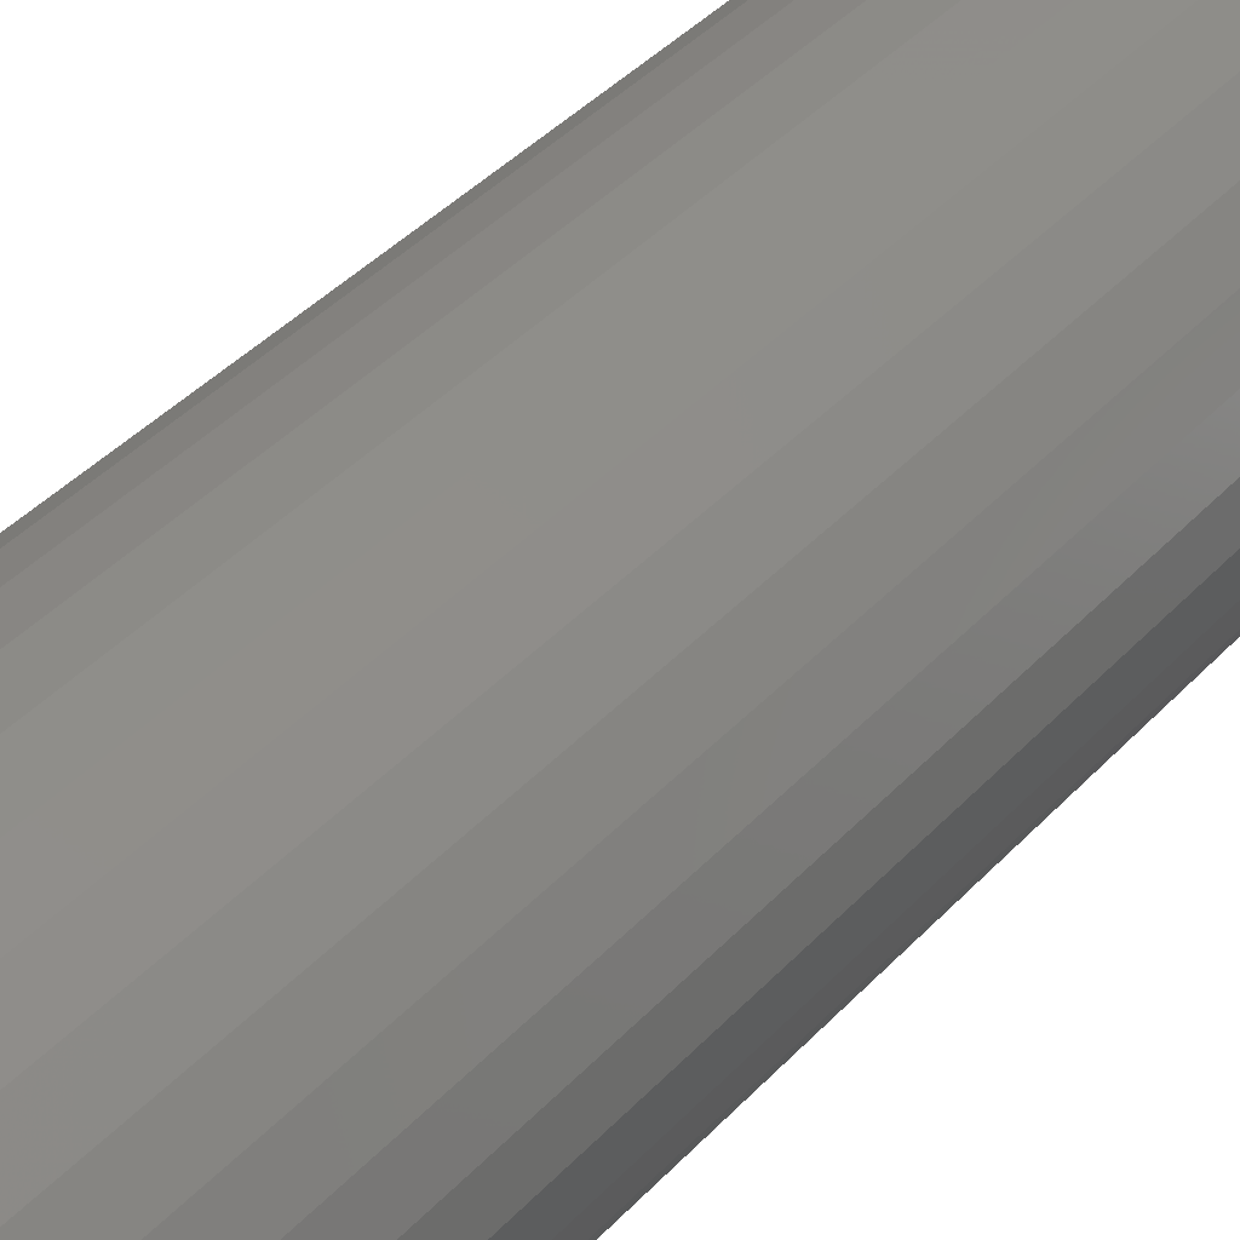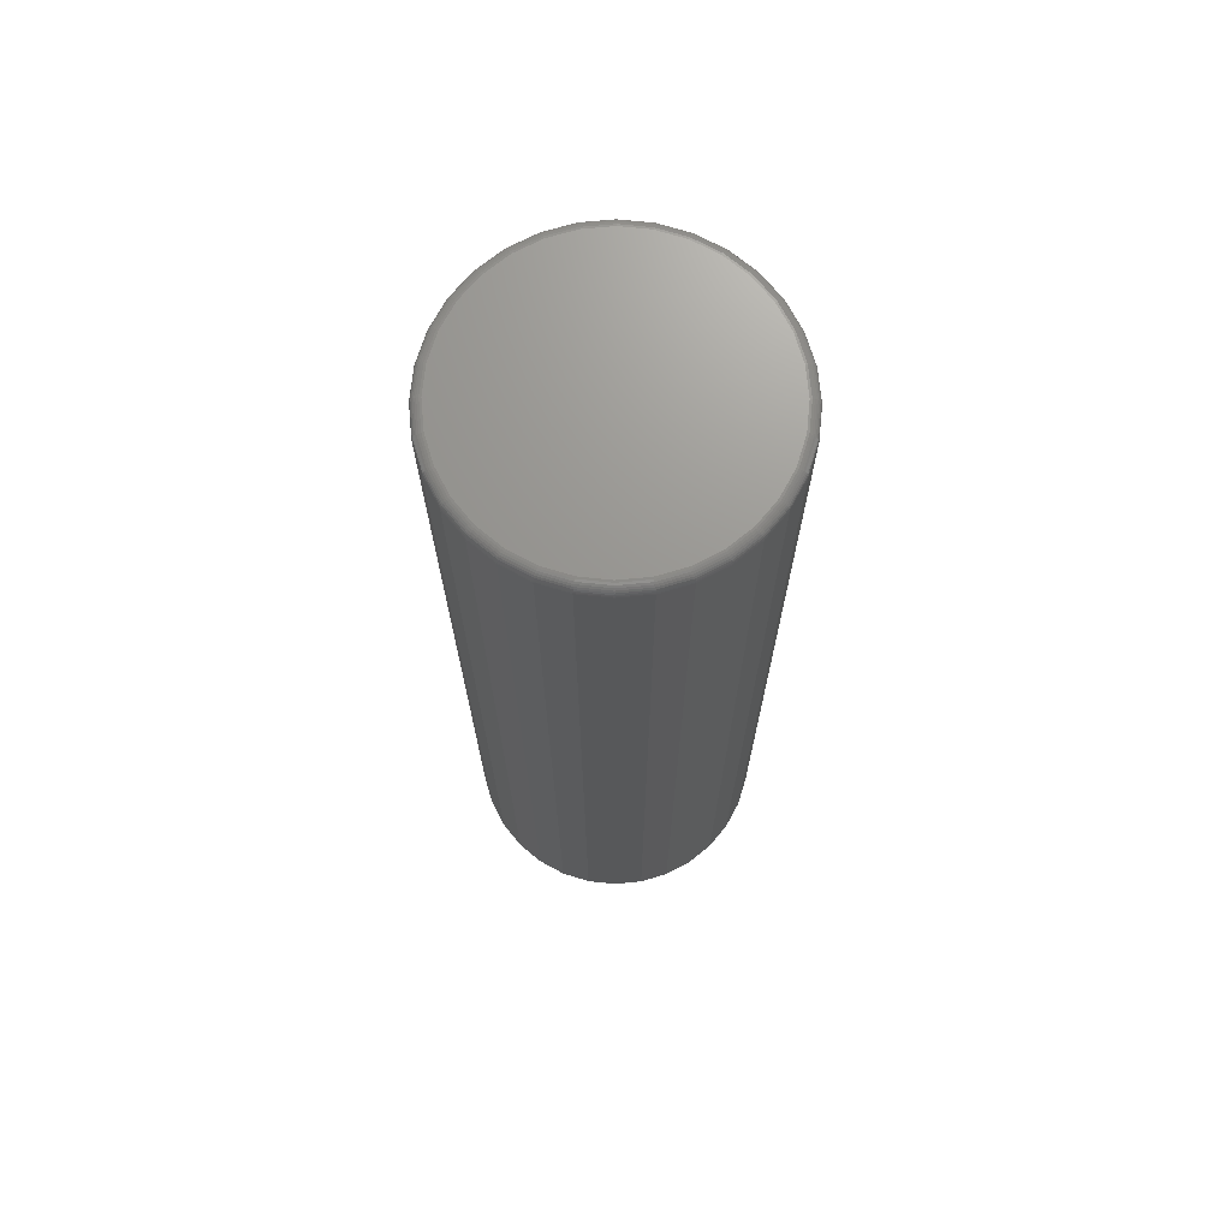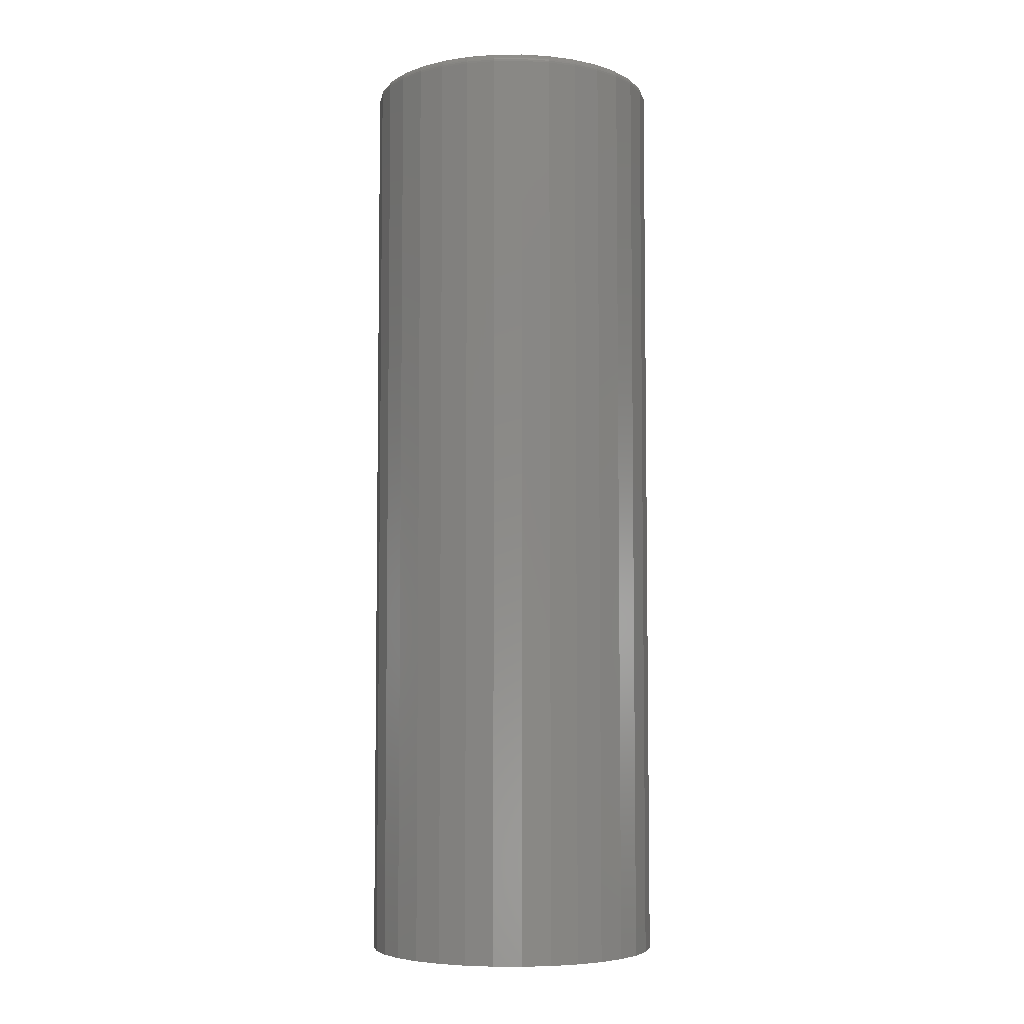
<metadata>
{"format":"stl","ext":"stl","renderer":"f3d","projection":"perspective","resolution":1024,"background":"white","views":[{"elev":38.0,"azim":36.6,"up":"+Y"},{"elev":70.7,"azim":-89.7,"up":"+Z"},{"elev":-5.5,"azim":63.5,"up":"+Z"}]}
</metadata>
<code>
# stl→obj: 320 verts, 636 faces
v -0.04069 0.217 0.75
v 0.04562 0.217 0.75
v 0.002467 0.2212 0.75
v -0.08219 0.2044 0.75
v 0.08712 0.2044 0.75
v 0.08712 -0.2044 0.75
v -0.04069 -0.217 0.75
v 0.04562 -0.217 0.75
v 0.002467 -0.2212 0.75
v 0.1254 0.1839 0.75
v -0.1204 0.1839 0.75
v 0.1589 0.1564 0.75
v -0.154 0.1564 0.75
v 0.1864 0.1229 0.75
v -0.1815 0.1229 0.75
v 0.2068 0.08466 0.75
v -0.2019 0.08466 0.75
v 0.2194 0.04316 0.75
v -0.2145 0.04316 0.75
v 0.2237 1.504e-16 0.75
v -0.2188 -1.613e-16 0.75
v 0.2194 -0.04316 0.75
v -0.2145 -0.04316 0.75
v 0.2068 -0.08466 0.75
v -0.2019 -0.08466 0.75
v 0.1864 -0.1229 0.75
v -0.1815 -0.1229 0.75
v 0.1589 -0.1564 0.75
v -0.154 -0.1564 0.75
v 0.1254 -0.1839 0.75
v -0.1204 -0.1839 0.75
v -0.08219 -0.2044 0.75
v 0.2393 0 -0.75
v 0.2393 -2.684e-16 0.7344
v 0.2348 -0.04621 -0.75
v 0.2348 -0.04621 0.7344
v 0.2213 -0.09064 -0.75
v 0.2213 -0.09064 0.7344
v 0.1994 -0.1316 -0.75
v 0.1994 -0.1316 0.7344
v 0.1699 -0.1675 -0.75
v 0.1699 -0.1675 0.7344
v 0.134 -0.1969 -0.75
v 0.134 -0.1969 0.7344
v 0.0931 -0.2188 -0.75
v 0.0931 -0.2188 0.7344
v 0.04867 -0.2323 -0.75
v 0.04867 -0.2323 0.7344
v 0.002467 -0.2368 -0.75
v 0.002467 -0.2368 0.7344
v -0.04374 -0.2323 -0.75
v -0.04374 -0.2323 0.7344
v -0.08817 -0.2188 -0.75
v -0.08817 -0.2188 0.7344
v -0.1291 -0.1969 -0.75
v -0.1291 -0.1969 0.7344
v -0.165 -0.1675 -0.75
v -0.165 -0.1675 0.7344
v -0.1945 -0.1316 -0.75
v -0.1945 -0.1316 0.7344
v -0.2163 -0.09064 -0.75
v -0.2163 -0.09064 0.7344
v -0.2298 -0.04621 -0.75
v -0.2298 -0.04621 0.7344
v -0.2344 2.9e-17 -0.75
v -0.2344 2.9e-17 0.7344
v -0.2298 0.04621 -0.75
v -0.2298 0.04621 0.7344
v -0.2163 0.09064 -0.75
v -0.2163 0.09064 0.7344
v -0.1945 0.1316 -0.75
v -0.1945 0.1316 0.7344
v -0.165 0.1675 -0.75
v -0.165 0.1675 0.7344
v -0.1291 0.1969 -0.75
v -0.1291 0.1969 0.7344
v -0.08817 0.2188 -0.75
v -0.08817 0.2188 0.7344
v -0.04374 0.2323 -0.75
v -0.04374 0.2323 0.7344
v 0.002467 0.2368 -0.75
v 0.002467 0.2368 0.7344
v 0.04867 0.2323 -0.75
v 0.04867 0.2323 0.7344
v 0.0931 0.2188 -0.75
v 0.0931 0.2188 0.7344
v 0.134 0.1969 -0.75
v 0.134 0.1969 0.7344
v 0.1699 0.1675 -0.75
v 0.1699 0.1675 0.7344
v 0.1994 0.1316 -0.75
v 0.1994 0.1316 0.7344
v 0.2213 0.09064 -0.75
v 0.2213 0.09064 0.7344
v 0.2348 0.04621 -0.75
v 0.2348 0.04621 0.7344
v -0.2218 1.388e-17 0.7497
v -0.2175 0.04375 0.7497
v -0.2247 1.388e-17 0.7488
v -0.2204 0.04432 0.7488
v -0.2274 0 0.7474
v -0.223 0.04485 0.7474
v -0.2298 1.388e-17 0.7454
v -0.2253 0.04531 0.7454
v -0.2317 1.388e-17 0.7431
v -0.2272 0.04569 0.7431
v -0.2332 1.388e-17 0.7404
v -0.2287 0.04597 0.7404
v -0.2341 0 0.7374
v -0.2295 0.04615 0.7374
v 0.2224 0.04375 0.7497
v 0.2267 -4.58e-16 0.7497
v 0.2253 0.04432 0.7488
v 0.2297 -4.58e-16 0.7488
v 0.2279 0.04485 0.7474
v 0.2324 -4.718e-16 0.7474
v 0.2303 0.04531 0.7454
v 0.2347 -4.58e-16 0.7454
v 0.2322 0.04569 0.7431
v 0.2367 -4.718e-16 0.7431
v 0.2336 0.04597 0.7404
v 0.2381 -4.857e-16 0.7404
v 0.2345 0.04615 0.7374
v 0.239 -4.857e-16 0.7374
v 0.2097 0.08582 0.7497
v 0.2124 0.08694 0.7488
v 0.2149 0.08798 0.7474
v 0.2171 0.08888 0.7454
v 0.2188 0.08963 0.7431
v 0.2202 0.09018 0.7404
v 0.221 0.09052 0.7374
v 0.1889 0.1246 0.7497
v 0.1914 0.1262 0.7488
v 0.1936 0.1277 0.7474
v 0.1956 0.129 0.7454
v 0.1972 0.1301 0.7431
v 0.1984 0.1309 0.7404
v 0.1991 0.1314 0.7374
v 0.161 0.1586 0.7497
v 0.1631 0.1607 0.7488
v 0.165 0.1626 0.7474
v 0.1667 0.1642 0.7454
v 0.1681 0.1656 0.7431
v 0.1691 0.1666 0.7404
v 0.1697 0.1673 0.7374
v 0.1271 0.1865 0.7497
v 0.1287 0.1889 0.7488
v 0.1302 0.1912 0.7474
v 0.1315 0.1931 0.7454
v 0.1326 0.1947 0.7431
v 0.1334 0.1959 0.7404
v 0.1339 0.1967 0.7374
v 0.08829 0.2072 0.7497
v 0.08941 0.2099 0.7488
v 0.09045 0.2124 0.7474
v 0.09135 0.2146 0.7454
v 0.09209 0.2164 0.7431
v 0.09265 0.2177 0.7404
v 0.09299 0.2185 0.7374
v 0.04622 0.22 0.7497
v 0.04679 0.2228 0.7488
v 0.04732 0.2255 0.7474
v 0.04778 0.2278 0.7454
v 0.04816 0.2297 0.7431
v 0.04844 0.2311 0.7404
v 0.04861 0.232 0.7374
v 0.002467 0.2243 0.7497
v 0.002467 0.2272 0.7488
v 0.002467 0.2299 0.7474
v 0.002467 0.2323 0.7454
v 0.002467 0.2342 0.7431
v 0.002467 0.2357 0.7404
v 0.002467 0.2365 0.7374
v -0.04128 0.22 0.7497
v -0.04186 0.2228 0.7488
v -0.04238 0.2255 0.7474
v -0.04285 0.2278 0.7454
v -0.04322 0.2297 0.7431
v -0.04351 0.2311 0.7404
v -0.04368 0.232 0.7374
v -0.08336 0.2072 0.7497
v -0.08448 0.2099 0.7488
v -0.08551 0.2124 0.7474
v -0.08642 0.2146 0.7454
v -0.08716 0.2164 0.7431
v -0.08771 0.2177 0.7404
v -0.08805 0.2185 0.7374
v -0.1221 0.1865 0.7497
v -0.1238 0.1889 0.7488
v -0.1253 0.1912 0.7474
v -0.1266 0.1931 0.7454
v -0.1277 0.1947 0.7431
v -0.1285 0.1959 0.7404
v -0.1289 0.1967 0.7374
v -0.1561 0.1586 0.7497
v -0.1582 0.1607 0.7488
v -0.1601 0.1626 0.7474
v -0.1618 0.1642 0.7454
v -0.1631 0.1656 0.7431
v -0.1642 0.1666 0.7404
v -0.1648 0.1673 0.7374
v -0.184 0.1246 0.7497
v -0.1864 0.1262 0.7488
v -0.1887 0.1277 0.7474
v -0.1907 0.129 0.7454
v -0.1923 0.1301 0.7431
v -0.1935 0.1309 0.7404
v -0.1942 0.1314 0.7374
v -0.2047 0.08582 0.7497
v -0.2074 0.08694 0.7488
v -0.2099 0.08798 0.7474
v -0.2121 0.08888 0.7454
v -0.2139 0.08963 0.7431
v -0.2152 0.09018 0.7404
v -0.2161 0.09052 0.7374
v 0.2224 -0.04375 0.7497
v 0.2253 -0.04432 0.7488
v 0.2279 -0.04485 0.7474
v 0.2303 -0.04531 0.7454
v 0.2322 -0.04569 0.7431
v 0.2336 -0.04597 0.7404
v 0.2345 -0.04615 0.7374
v -0.2175 -0.04375 0.7497
v -0.2204 -0.04432 0.7488
v -0.223 -0.04485 0.7474
v -0.2253 -0.04531 0.7454
v -0.2272 -0.04569 0.7431
v -0.2287 -0.04597 0.7404
v -0.2295 -0.04615 0.7374
v -0.2047 -0.08582 0.7497
v -0.2074 -0.08694 0.7488
v -0.2099 -0.08798 0.7474
v -0.2121 -0.08888 0.7454
v -0.2139 -0.08963 0.7431
v -0.2152 -0.09018 0.7404
v -0.2161 -0.09052 0.7374
v -0.184 -0.1246 0.7497
v -0.1864 -0.1262 0.7488
v -0.1887 -0.1277 0.7474
v -0.1907 -0.129 0.7454
v -0.1923 -0.1301 0.7431
v -0.1935 -0.1309 0.7404
v -0.1942 -0.1314 0.7374
v -0.1561 -0.1586 0.7497
v -0.1582 -0.1607 0.7488
v -0.1601 -0.1626 0.7474
v -0.1618 -0.1642 0.7454
v -0.1631 -0.1656 0.7431
v -0.1642 -0.1666 0.7404
v -0.1648 -0.1673 0.7374
v -0.1221 -0.1865 0.7497
v -0.1238 -0.1889 0.7488
v -0.1253 -0.1912 0.7474
v -0.1266 -0.1931 0.7454
v -0.1277 -0.1947 0.7431
v -0.1285 -0.1959 0.7404
v -0.1289 -0.1967 0.7374
v -0.08336 -0.2072 0.7497
v -0.08448 -0.2099 0.7488
v -0.08551 -0.2124 0.7474
v -0.08642 -0.2146 0.7454
v -0.08716 -0.2164 0.7431
v -0.08771 -0.2177 0.7404
v -0.08805 -0.2185 0.7374
v -0.04128 -0.22 0.7497
v -0.04186 -0.2228 0.7488
v -0.04238 -0.2255 0.7474
v -0.04285 -0.2278 0.7454
v -0.04322 -0.2297 0.7431
v -0.04351 -0.2311 0.7404
v -0.04368 -0.232 0.7374
v 0.002467 -0.2243 0.7497
v 0.002467 -0.2272 0.7488
v 0.002467 -0.2299 0.7474
v 0.002467 -0.2323 0.7454
v 0.002467 -0.2342 0.7431
v 0.002467 -0.2357 0.7404
v 0.002467 -0.2365 0.7374
v 0.04622 -0.22 0.7497
v 0.04679 -0.2228 0.7488
v 0.04732 -0.2255 0.7474
v 0.04778 -0.2278 0.7454
v 0.04816 -0.2297 0.7431
v 0.04844 -0.2311 0.7404
v 0.04861 -0.232 0.7374
v 0.08829 -0.2072 0.7497
v 0.08941 -0.2099 0.7488
v 0.09045 -0.2124 0.7474
v 0.09135 -0.2146 0.7454
v 0.09209 -0.2164 0.7431
v 0.09265 -0.2177 0.7404
v 0.09299 -0.2185 0.7374
v 0.1271 -0.1865 0.7497
v 0.1287 -0.1889 0.7488
v 0.1302 -0.1912 0.7474
v 0.1315 -0.1931 0.7454
v 0.1326 -0.1947 0.7431
v 0.1334 -0.1959 0.7404
v 0.1339 -0.1967 0.7374
v 0.161 -0.1586 0.7497
v 0.1631 -0.1607 0.7488
v 0.165 -0.1626 0.7474
v 0.1667 -0.1642 0.7454
v 0.1681 -0.1656 0.7431
v 0.1691 -0.1666 0.7404
v 0.1697 -0.1673 0.7374
v 0.1889 -0.1246 0.7497
v 0.1914 -0.1262 0.7488
v 0.1936 -0.1277 0.7474
v 0.1956 -0.129 0.7454
v 0.1972 -0.1301 0.7431
v 0.1984 -0.1309 0.7404
v 0.1991 -0.1314 0.7374
v 0.2097 -0.08582 0.7497
v 0.2124 -0.08694 0.7488
v 0.2149 -0.08798 0.7474
v 0.2171 -0.08888 0.7454
v 0.2188 -0.08963 0.7431
v 0.2202 -0.09018 0.7404
v 0.221 -0.09052 0.7374
f 1 2 3
f 2 1 4
f 2 4 5
f 6 7 8
f 8 7 9
f 5 4 10
f 10 4 11
f 10 11 12
f 12 11 13
f 12 13 14
f 14 13 15
f 14 15 16
f 16 15 17
f 16 17 18
f 18 17 19
f 18 19 20
f 20 19 21
f 20 21 22
f 22 21 23
f 22 23 24
f 24 23 25
f 24 25 26
f 26 25 27
f 26 27 28
f 28 27 29
f 28 29 30
f 30 29 31
f 30 31 6
f 6 31 32
f 6 32 7
f 33 34 35
f 35 34 36
f 35 36 37
f 37 36 38
f 37 38 39
f 39 38 40
f 39 40 41
f 41 40 42
f 41 42 43
f 43 42 44
f 43 44 45
f 45 44 46
f 45 46 47
f 47 46 48
f 47 48 49
f 49 48 50
f 49 50 51
f 51 50 52
f 51 52 53
f 53 52 54
f 53 54 55
f 55 54 56
f 55 56 57
f 57 56 58
f 57 58 59
f 59 58 60
f 59 60 61
f 61 60 62
f 61 62 63
f 63 62 64
f 63 64 65
f 65 64 66
f 65 66 67
f 67 66 68
f 67 68 69
f 69 68 70
f 69 70 71
f 71 70 72
f 71 72 73
f 73 72 74
f 73 74 75
f 75 74 76
f 75 76 77
f 77 76 78
f 77 78 79
f 79 78 80
f 79 80 81
f 81 80 82
f 81 82 83
f 83 82 84
f 83 84 85
f 85 84 86
f 85 86 87
f 87 86 88
f 87 88 89
f 89 88 90
f 89 90 91
f 91 90 92
f 91 92 93
f 93 92 94
f 93 94 95
f 95 94 96
f 95 96 33
f 33 96 34
f 21 19 97
f 97 19 98
f 97 98 99
f 99 98 100
f 99 100 101
f 101 100 102
f 101 102 103
f 103 102 104
f 103 104 105
f 105 104 106
f 105 106 107
f 107 106 108
f 107 108 109
f 109 108 110
f 109 110 66
f 66 110 68
f 18 20 111
f 111 20 112
f 111 112 113
f 113 112 114
f 113 114 115
f 115 114 116
f 115 116 117
f 117 116 118
f 117 118 119
f 119 118 120
f 119 120 121
f 121 120 122
f 121 122 123
f 123 122 124
f 123 124 96
f 96 124 34
f 16 18 125
f 125 18 111
f 125 111 126
f 126 111 113
f 126 113 127
f 127 113 115
f 127 115 128
f 128 115 117
f 128 117 129
f 129 117 119
f 129 119 130
f 130 119 121
f 130 121 131
f 131 121 123
f 131 123 94
f 94 123 96
f 14 16 132
f 132 16 125
f 132 125 133
f 133 125 126
f 133 126 134
f 134 126 127
f 134 127 135
f 135 127 128
f 135 128 136
f 136 128 129
f 136 129 137
f 137 129 130
f 137 130 138
f 138 130 131
f 138 131 92
f 92 131 94
f 12 14 139
f 139 14 132
f 139 132 140
f 140 132 133
f 140 133 141
f 141 133 134
f 141 134 142
f 142 134 135
f 142 135 143
f 143 135 136
f 143 136 144
f 144 136 137
f 144 137 145
f 145 137 138
f 145 138 90
f 90 138 92
f 10 12 146
f 146 12 139
f 146 139 147
f 147 139 140
f 147 140 148
f 148 140 141
f 148 141 149
f 149 141 142
f 149 142 150
f 150 142 143
f 150 143 151
f 151 143 144
f 151 144 152
f 152 144 145
f 152 145 88
f 88 145 90
f 5 10 153
f 153 10 146
f 153 146 154
f 154 146 147
f 154 147 155
f 155 147 148
f 155 148 156
f 156 148 149
f 156 149 157
f 157 149 150
f 157 150 158
f 158 150 151
f 158 151 159
f 159 151 152
f 159 152 86
f 86 152 88
f 2 5 160
f 160 5 153
f 160 153 161
f 161 153 154
f 161 154 162
f 162 154 155
f 162 155 163
f 163 155 156
f 163 156 164
f 164 156 157
f 164 157 165
f 165 157 158
f 165 158 166
f 166 158 159
f 166 159 84
f 84 159 86
f 3 2 167
f 167 2 160
f 167 160 168
f 168 160 161
f 168 161 169
f 169 161 162
f 169 162 170
f 170 162 163
f 170 163 171
f 171 163 164
f 171 164 172
f 172 164 165
f 172 165 173
f 173 165 166
f 173 166 82
f 82 166 84
f 1 3 174
f 174 3 167
f 174 167 175
f 175 167 168
f 175 168 176
f 176 168 169
f 176 169 177
f 177 169 170
f 177 170 178
f 178 170 171
f 178 171 179
f 179 171 172
f 179 172 180
f 180 172 173
f 180 173 80
f 80 173 82
f 4 1 181
f 181 1 174
f 181 174 182
f 182 174 175
f 182 175 183
f 183 175 176
f 183 176 184
f 184 176 177
f 184 177 185
f 185 177 178
f 185 178 186
f 186 178 179
f 186 179 187
f 187 179 180
f 187 180 78
f 78 180 80
f 11 4 188
f 188 4 181
f 188 181 189
f 189 181 182
f 189 182 190
f 190 182 183
f 190 183 191
f 191 183 184
f 191 184 192
f 192 184 185
f 192 185 193
f 193 185 186
f 193 186 194
f 194 186 187
f 194 187 76
f 76 187 78
f 13 11 195
f 195 11 188
f 195 188 196
f 196 188 189
f 196 189 197
f 197 189 190
f 197 190 198
f 198 190 191
f 198 191 199
f 199 191 192
f 199 192 200
f 200 192 193
f 200 193 201
f 201 193 194
f 201 194 74
f 74 194 76
f 15 13 202
f 202 13 195
f 202 195 203
f 203 195 196
f 203 196 204
f 204 196 197
f 204 197 205
f 205 197 198
f 205 198 206
f 206 198 199
f 206 199 207
f 207 199 200
f 207 200 208
f 208 200 201
f 208 201 72
f 72 201 74
f 17 15 209
f 209 15 202
f 209 202 210
f 210 202 203
f 210 203 211
f 211 203 204
f 211 204 212
f 212 204 205
f 212 205 213
f 213 205 206
f 213 206 214
f 214 206 207
f 214 207 215
f 215 207 208
f 215 208 70
f 70 208 72
f 19 17 98
f 98 17 209
f 98 209 100
f 100 209 210
f 100 210 102
f 102 210 211
f 102 211 104
f 104 211 212
f 104 212 106
f 106 212 213
f 106 213 108
f 108 213 214
f 108 214 110
f 110 214 215
f 110 215 68
f 68 215 70
f 20 22 112
f 112 22 216
f 112 216 114
f 114 216 217
f 114 217 116
f 116 217 218
f 116 218 118
f 118 218 219
f 118 219 120
f 120 219 220
f 120 220 122
f 122 220 221
f 122 221 124
f 124 221 222
f 124 222 34
f 34 222 36
f 23 21 223
f 223 21 97
f 223 97 224
f 224 97 99
f 224 99 225
f 225 99 101
f 225 101 226
f 226 101 103
f 226 103 227
f 227 103 105
f 227 105 228
f 228 105 107
f 228 107 229
f 229 107 109
f 229 109 64
f 64 109 66
f 25 23 230
f 230 23 223
f 230 223 231
f 231 223 224
f 231 224 232
f 232 224 225
f 232 225 233
f 233 225 226
f 233 226 234
f 234 226 227
f 234 227 235
f 235 227 228
f 235 228 236
f 236 228 229
f 236 229 62
f 62 229 64
f 27 25 237
f 237 25 230
f 237 230 238
f 238 230 231
f 238 231 239
f 239 231 232
f 239 232 240
f 240 232 233
f 240 233 241
f 241 233 234
f 241 234 242
f 242 234 235
f 242 235 243
f 243 235 236
f 243 236 60
f 60 236 62
f 29 27 244
f 244 27 237
f 244 237 245
f 245 237 238
f 245 238 246
f 246 238 239
f 246 239 247
f 247 239 240
f 247 240 248
f 248 240 241
f 248 241 249
f 249 241 242
f 249 242 250
f 250 242 243
f 250 243 58
f 58 243 60
f 31 29 251
f 251 29 244
f 251 244 252
f 252 244 245
f 252 245 253
f 253 245 246
f 253 246 254
f 254 246 247
f 254 247 255
f 255 247 248
f 255 248 256
f 256 248 249
f 256 249 257
f 257 249 250
f 257 250 56
f 56 250 58
f 32 31 258
f 258 31 251
f 258 251 259
f 259 251 252
f 259 252 260
f 260 252 253
f 260 253 261
f 261 253 254
f 261 254 262
f 262 254 255
f 262 255 263
f 263 255 256
f 263 256 264
f 264 256 257
f 264 257 54
f 54 257 56
f 7 32 265
f 265 32 258
f 265 258 266
f 266 258 259
f 266 259 267
f 267 259 260
f 267 260 268
f 268 260 261
f 268 261 269
f 269 261 262
f 269 262 270
f 270 262 263
f 270 263 271
f 271 263 264
f 271 264 52
f 52 264 54
f 9 7 272
f 272 7 265
f 272 265 273
f 273 265 266
f 273 266 274
f 274 266 267
f 274 267 275
f 275 267 268
f 275 268 276
f 276 268 269
f 276 269 277
f 277 269 270
f 277 270 278
f 278 270 271
f 278 271 50
f 50 271 52
f 8 9 279
f 279 9 272
f 279 272 280
f 280 272 273
f 280 273 281
f 281 273 274
f 281 274 282
f 282 274 275
f 282 275 283
f 283 275 276
f 283 276 284
f 284 276 277
f 284 277 285
f 285 277 278
f 285 278 48
f 48 278 50
f 6 8 286
f 286 8 279
f 286 279 287
f 287 279 280
f 287 280 288
f 288 280 281
f 288 281 289
f 289 281 282
f 289 282 290
f 290 282 283
f 290 283 291
f 291 283 284
f 291 284 292
f 292 284 285
f 292 285 46
f 46 285 48
f 30 6 293
f 293 6 286
f 293 286 294
f 294 286 287
f 294 287 295
f 295 287 288
f 295 288 296
f 296 288 289
f 296 289 297
f 297 289 290
f 297 290 298
f 298 290 291
f 298 291 299
f 299 291 292
f 299 292 44
f 44 292 46
f 28 30 300
f 300 30 293
f 300 293 301
f 301 293 294
f 301 294 302
f 302 294 295
f 302 295 303
f 303 295 296
f 303 296 304
f 304 296 297
f 304 297 305
f 305 297 298
f 305 298 306
f 306 298 299
f 306 299 42
f 42 299 44
f 26 28 307
f 307 28 300
f 307 300 308
f 308 300 301
f 308 301 309
f 309 301 302
f 309 302 310
f 310 302 303
f 310 303 311
f 311 303 304
f 311 304 312
f 312 304 305
f 312 305 313
f 313 305 306
f 313 306 40
f 40 306 42
f 24 26 314
f 314 26 307
f 314 307 315
f 315 307 308
f 315 308 316
f 316 308 309
f 316 309 317
f 317 309 310
f 317 310 318
f 318 310 311
f 318 311 319
f 319 311 312
f 319 312 320
f 320 312 313
f 320 313 38
f 38 313 40
f 22 24 216
f 216 24 314
f 216 314 217
f 217 314 315
f 217 315 218
f 218 315 316
f 218 316 219
f 219 316 317
f 219 317 220
f 220 317 318
f 220 318 221
f 221 318 319
f 221 319 222
f 222 319 320
f 222 320 36
f 36 320 38
f 81 83 79
f 77 79 83
f 85 77 83
f 47 51 45
f 49 51 47
f 51 53 45
f 45 53 55
f 45 55 43
f 43 55 57
f 43 57 41
f 41 57 59
f 41 59 39
f 39 59 61
f 39 61 37
f 37 61 63
f 37 63 35
f 35 63 65
f 35 65 33
f 33 65 67
f 33 67 95
f 95 67 69
f 95 69 93
f 93 69 71
f 93 71 91
f 91 71 73
f 91 73 89
f 89 73 75
f 89 75 87
f 87 75 77
f 87 77 85

</code>
